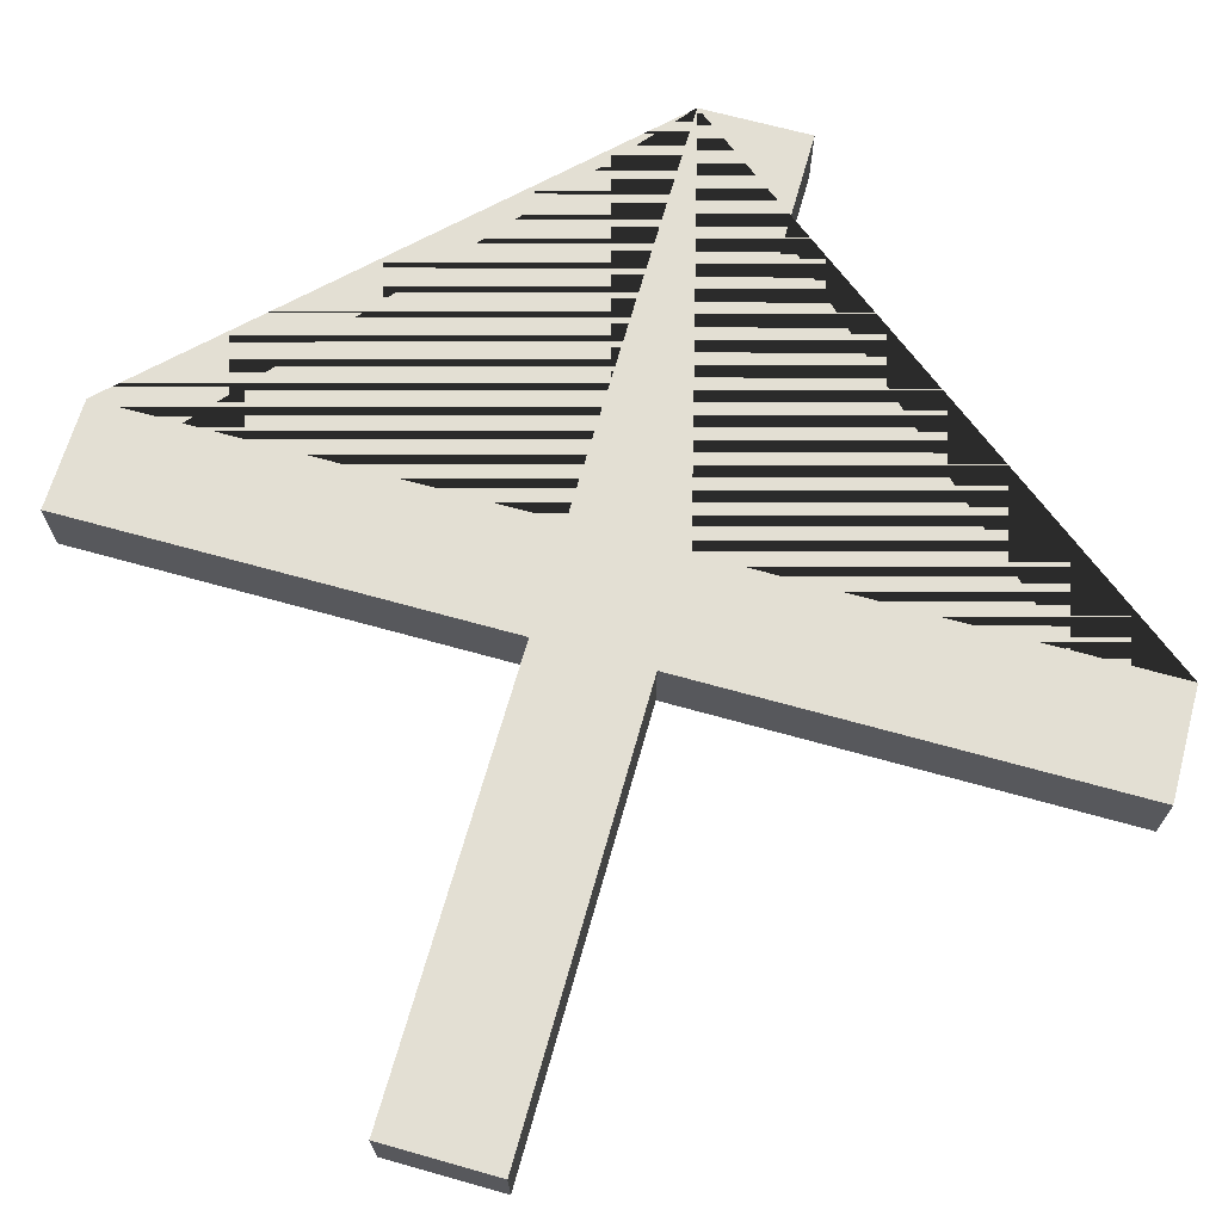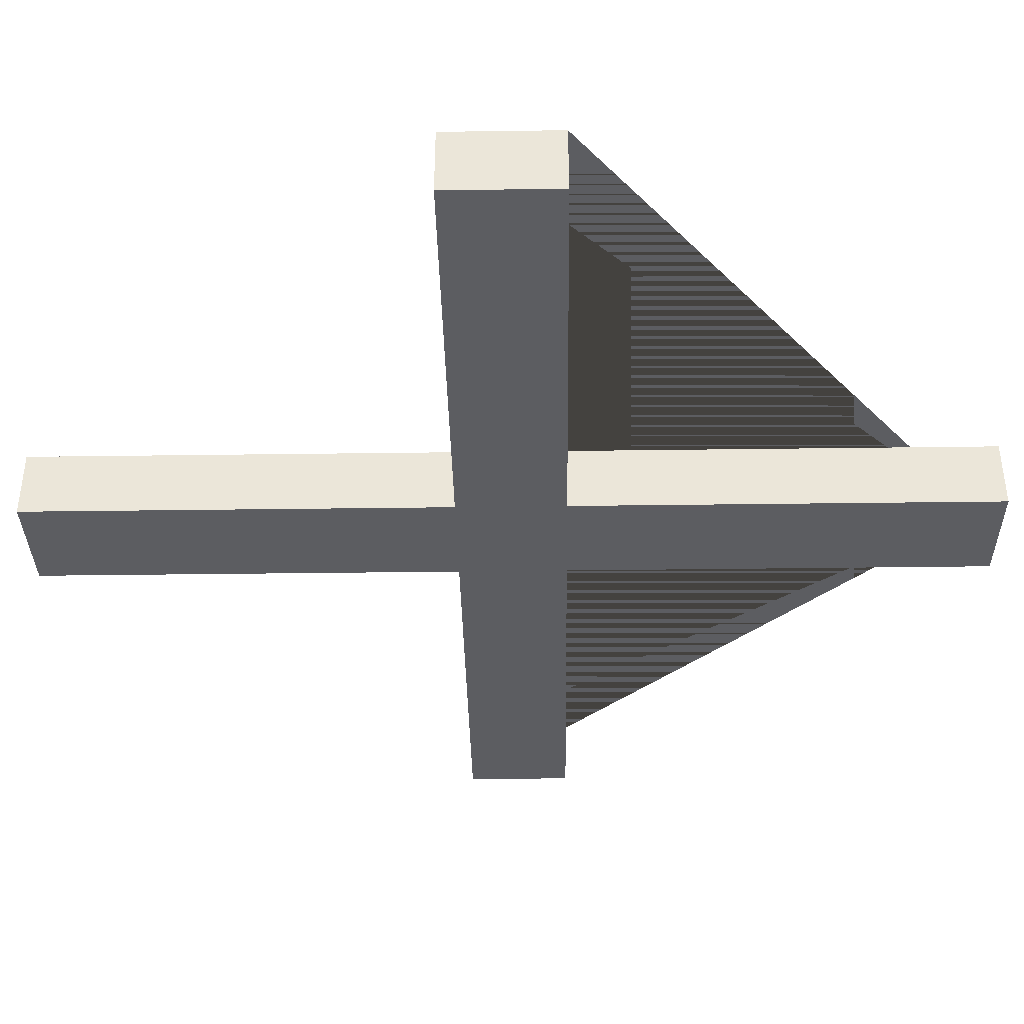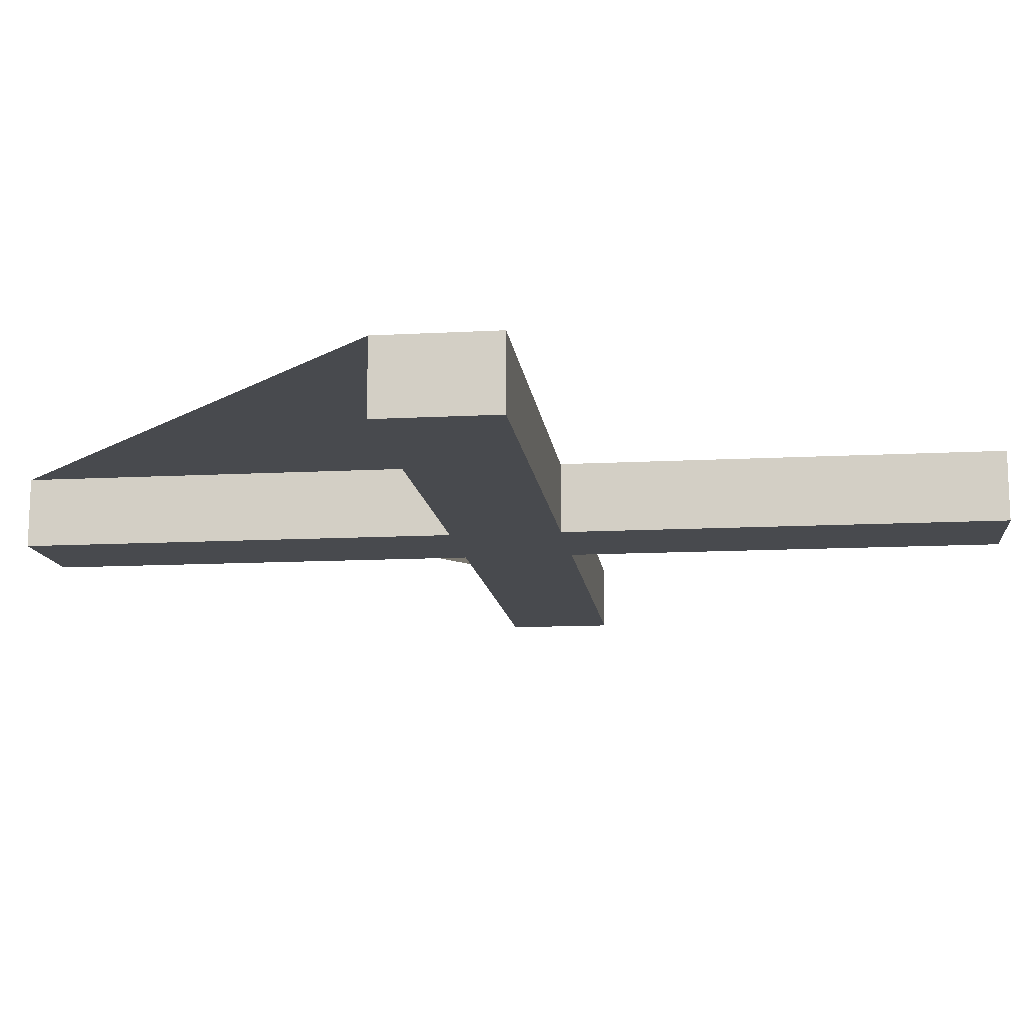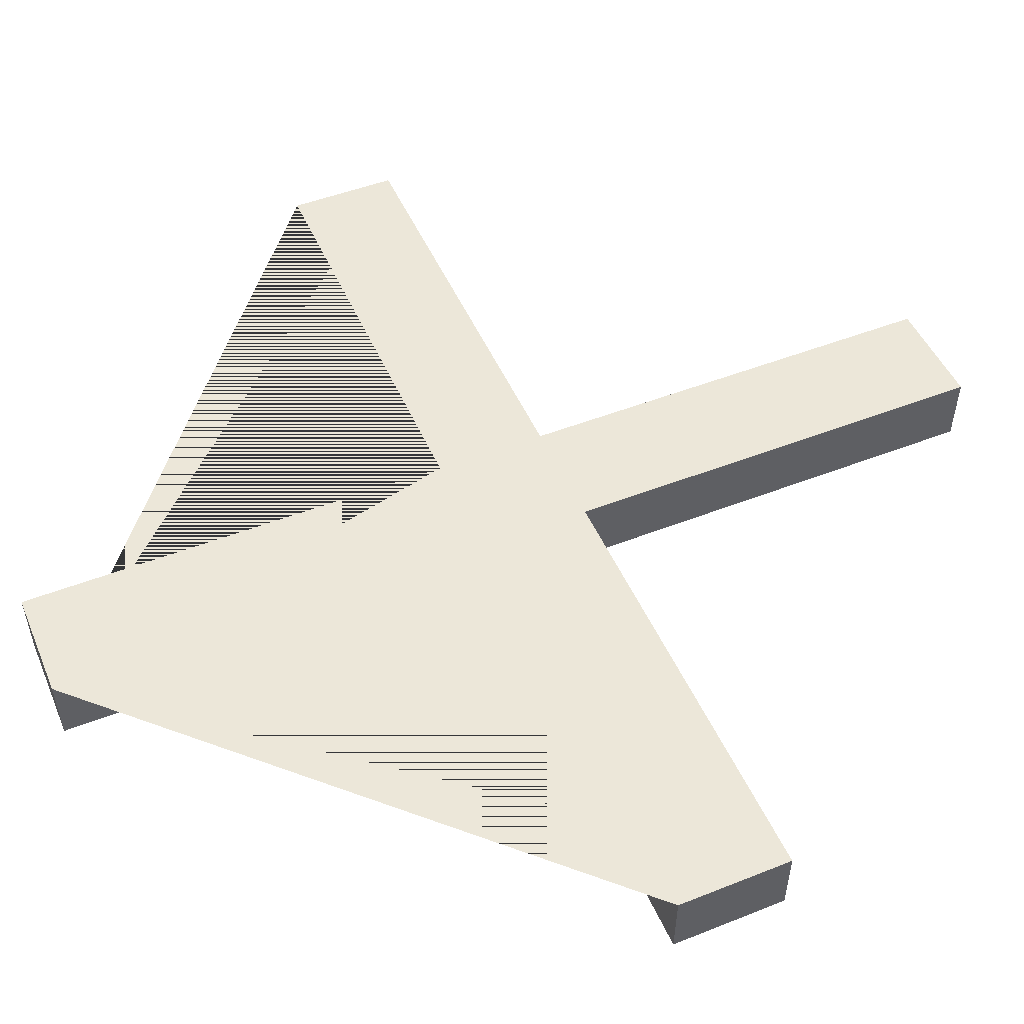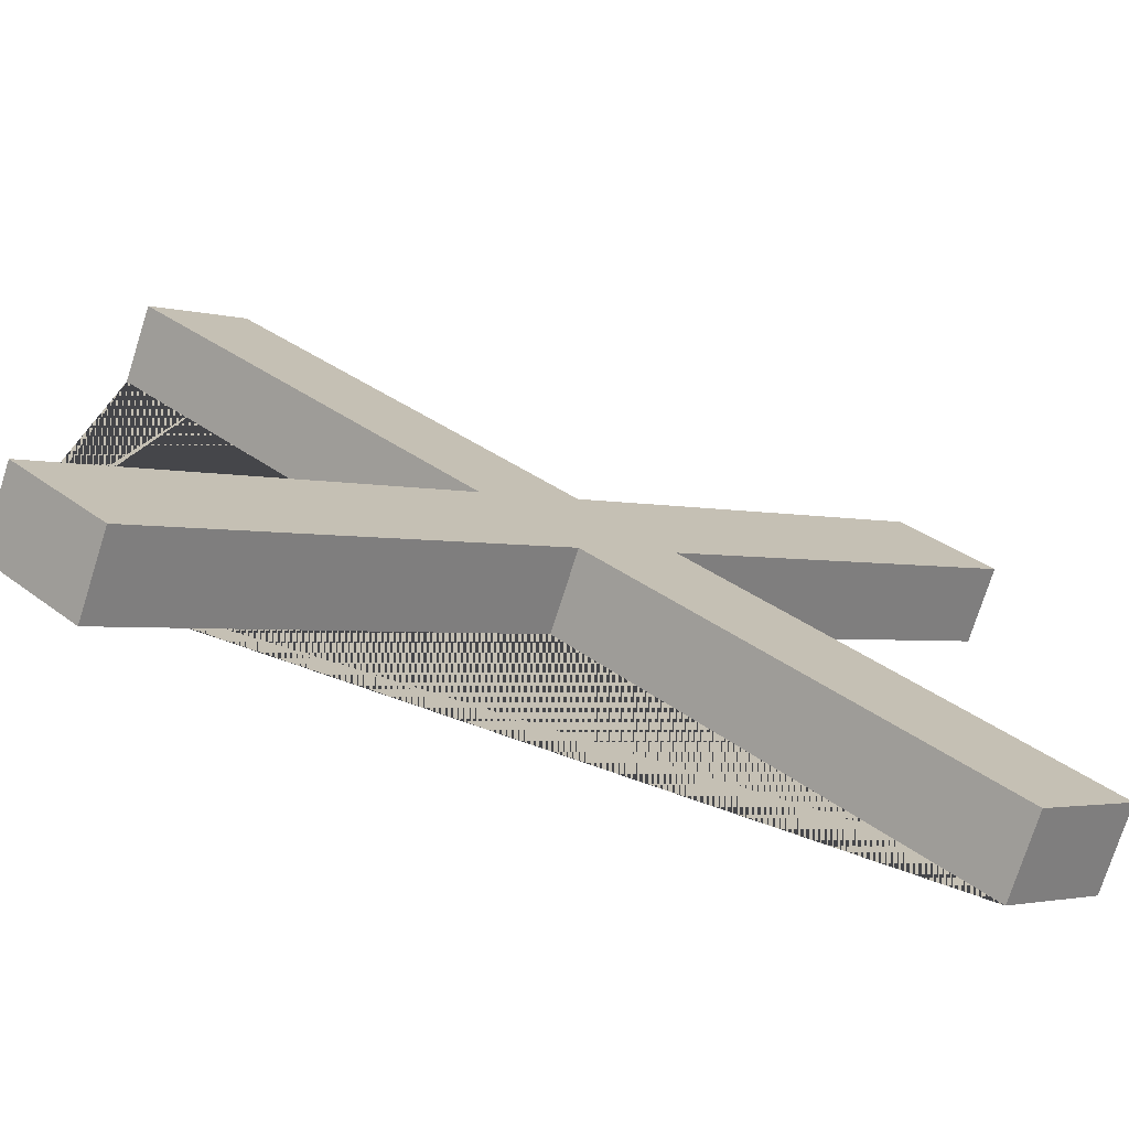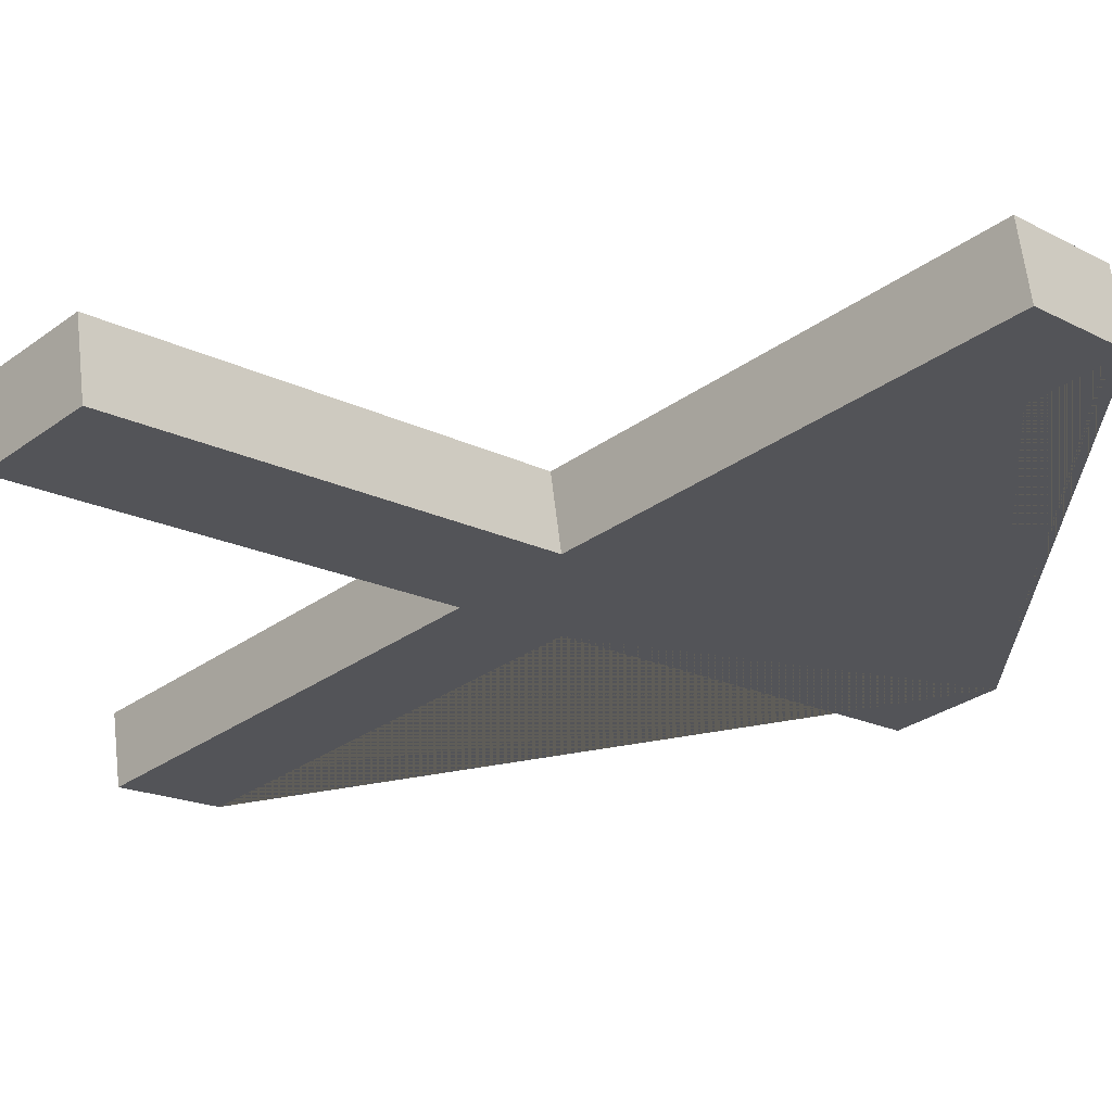
<metadata>
{"format":"obj","ext":"obj","renderer":"f3d","projection":"perspective","resolution":1024,"background":"white","views":[{"elev":67.1,"azim":60.7,"up":"+Y"},{"elev":-36.6,"azim":136.0,"up":"+Y"},{"elev":-12.9,"azim":-38.0,"up":"+Y"},{"elev":49.8,"azim":-68.3,"up":"+Y"},{"elev":-75.5,"azim":-17.6,"up":"+Z"},{"elev":65.5,"azim":173.2,"up":"+Z"}]}
</metadata>
<code>
g Mesh1 Model
v -55.92 5 -44.4
v -11.52 5 3.553e-14
v -55.92 5 44.4
v -44.58 5 55.75
v -0.173 5 11.35
v 44.23 5 55.75
v 55.58 5 44.4
v 11.17 5 2.132e-14
v 55.58 5 -44.4
v 44.23 5 -55.75
v -0.173 5 -11.35
v -44.58 5 -55.75
f 1 2 3 4 5 6 7 8 9 10 11 12
v -55.92 -5 -44.4
v -11.52 -5 3.553e-14
f 2 1 13 14
v -44.58 -5 -55.75
f 1 12 15 13
v -0.173 -5 -11.35
f 12 11 16 15
v 44.23 -5 -55.75
f 11 10 17 16
v 55.58 -5 -44.4
f 10 9 18 17
v 11.17 -5 2.132e-14
f 9 8 19 18
v 55.58 -5 44.4
f 8 7 20 19
v 44.23 -5 55.75
f 7 6 21 20
v -0.173 -5 11.35
f 6 5 22 21
v -44.58 -5 55.75
f 5 4 23 22
v -55.92 -5 44.4
f 4 3 24 23
f 3 2 14 24
f 14 13 15 16 17 18 19 20 21 22 23 24

</code>
